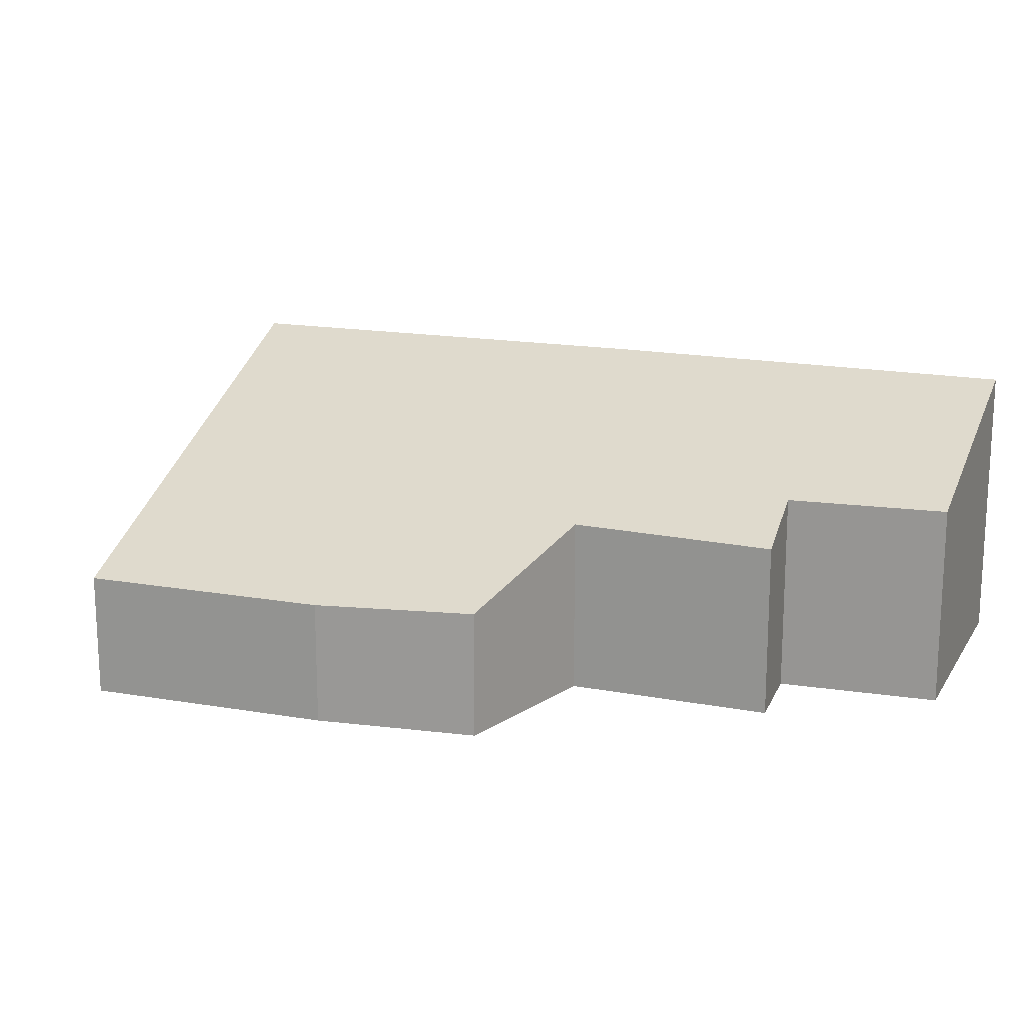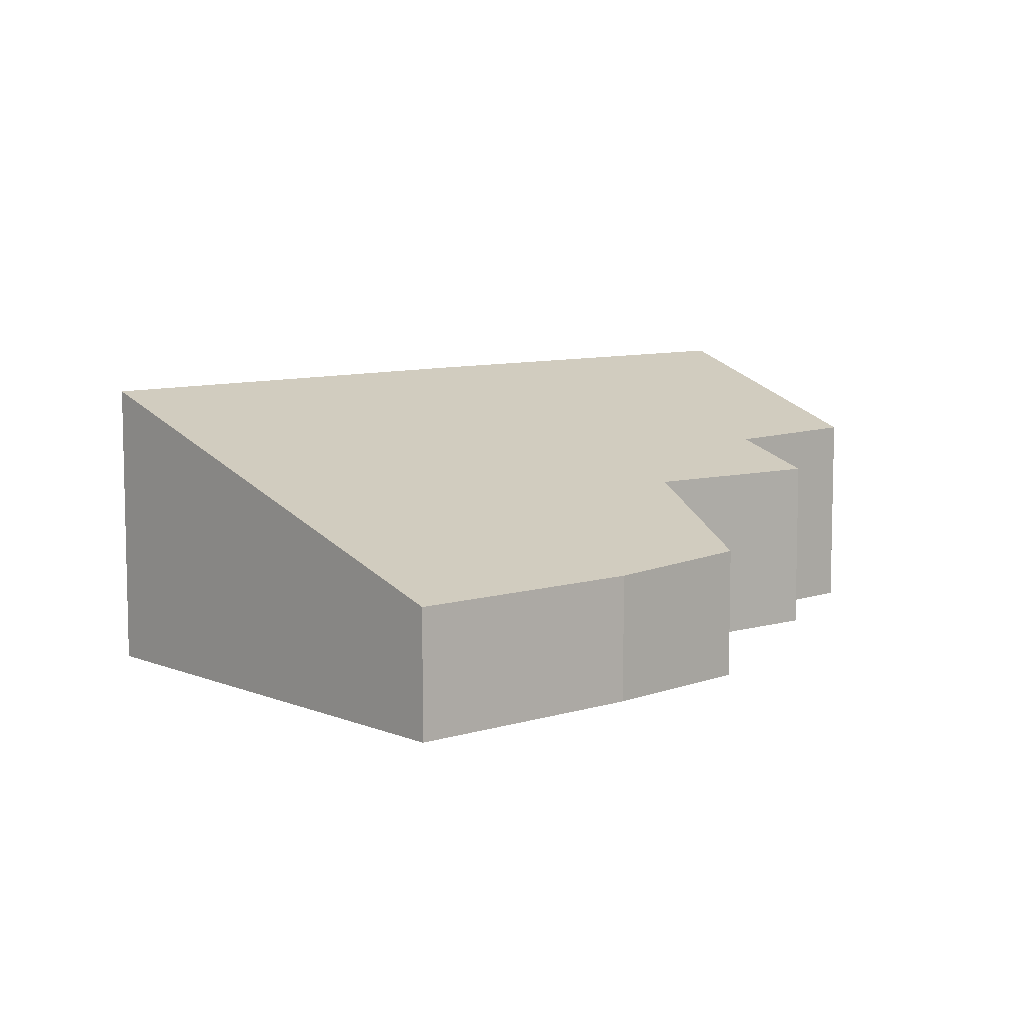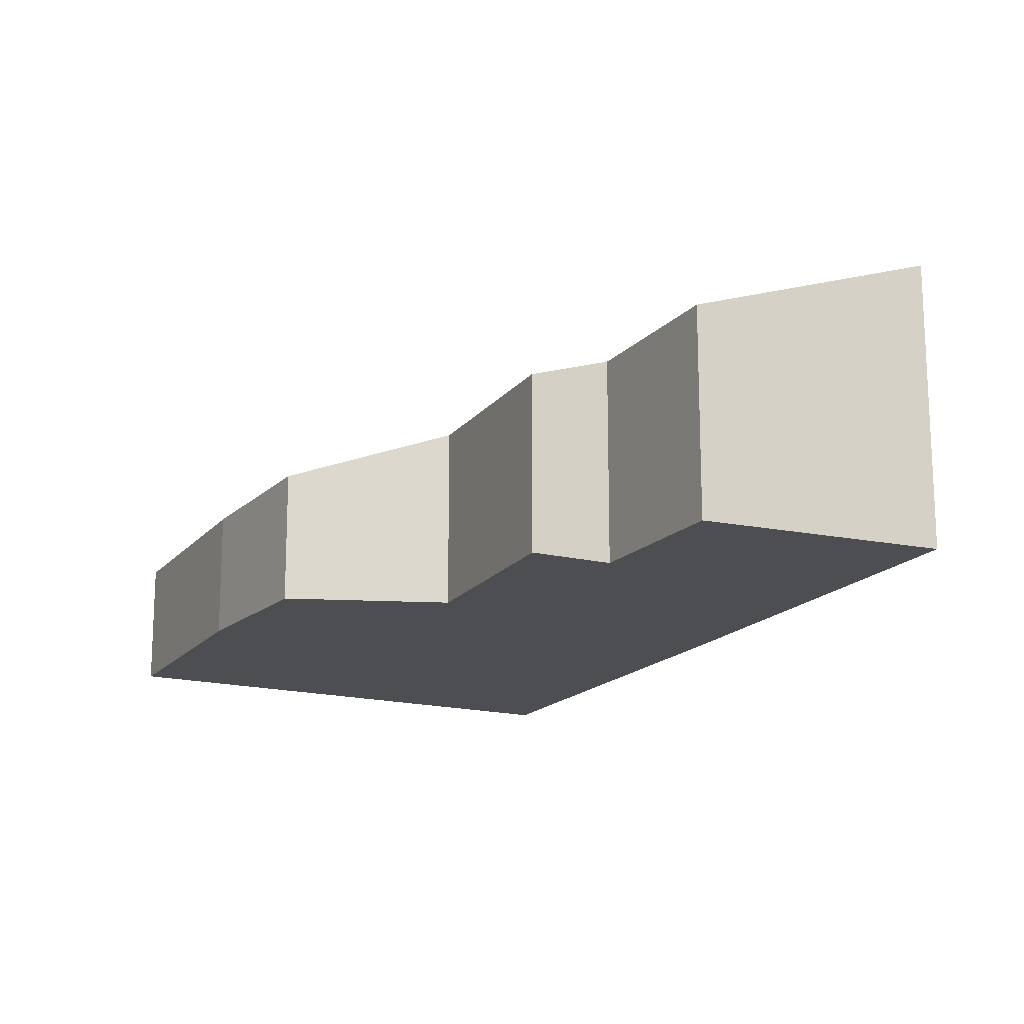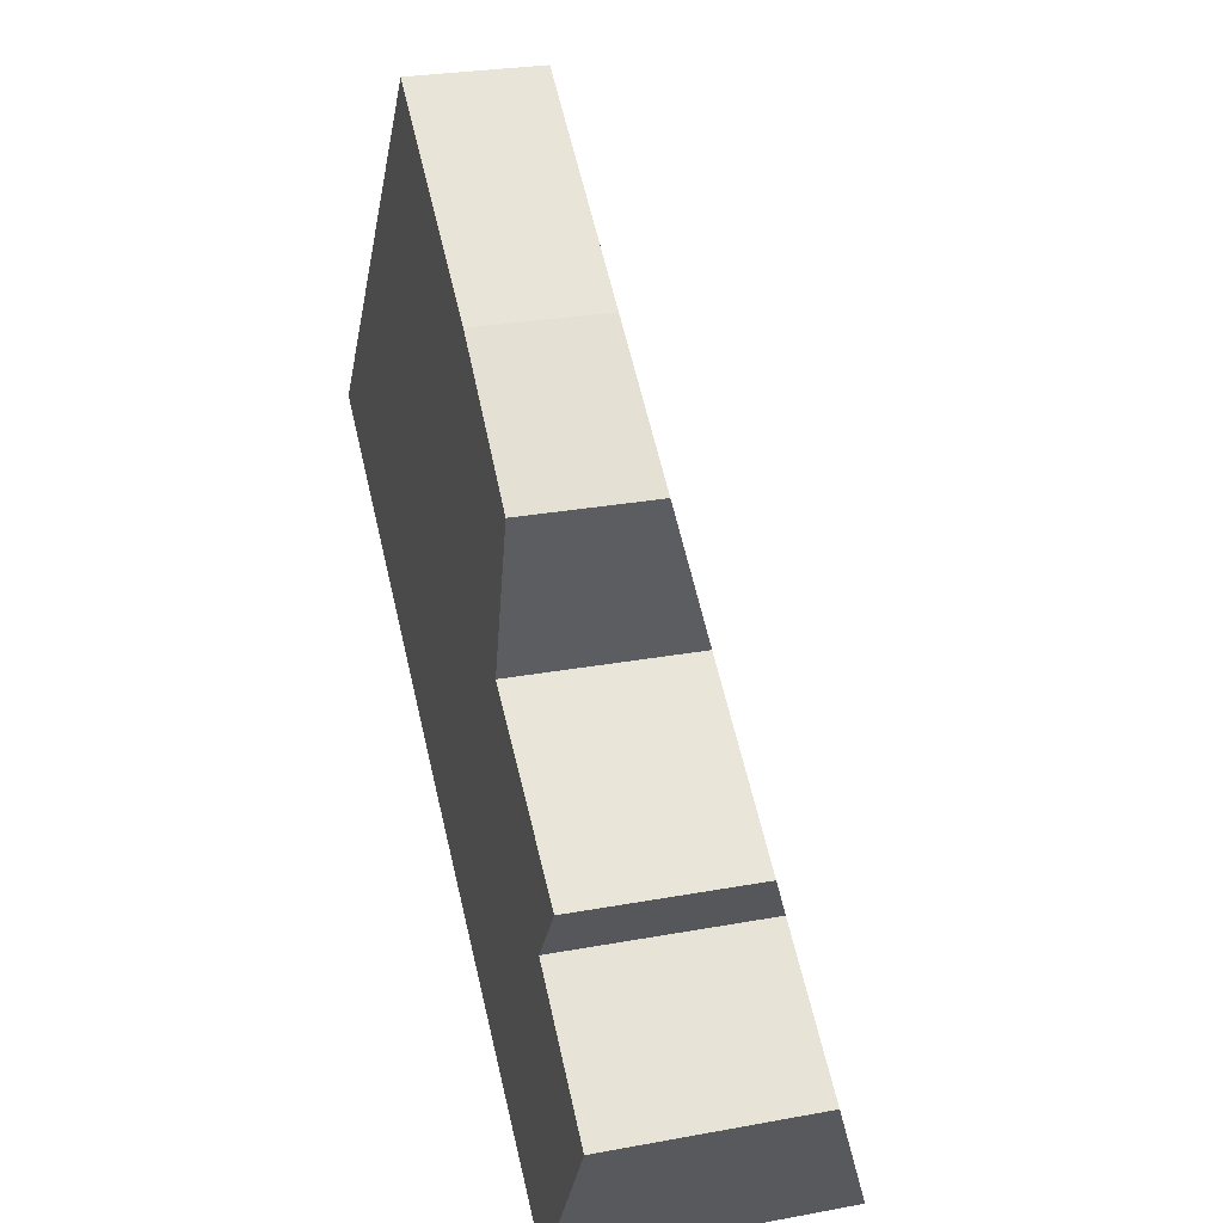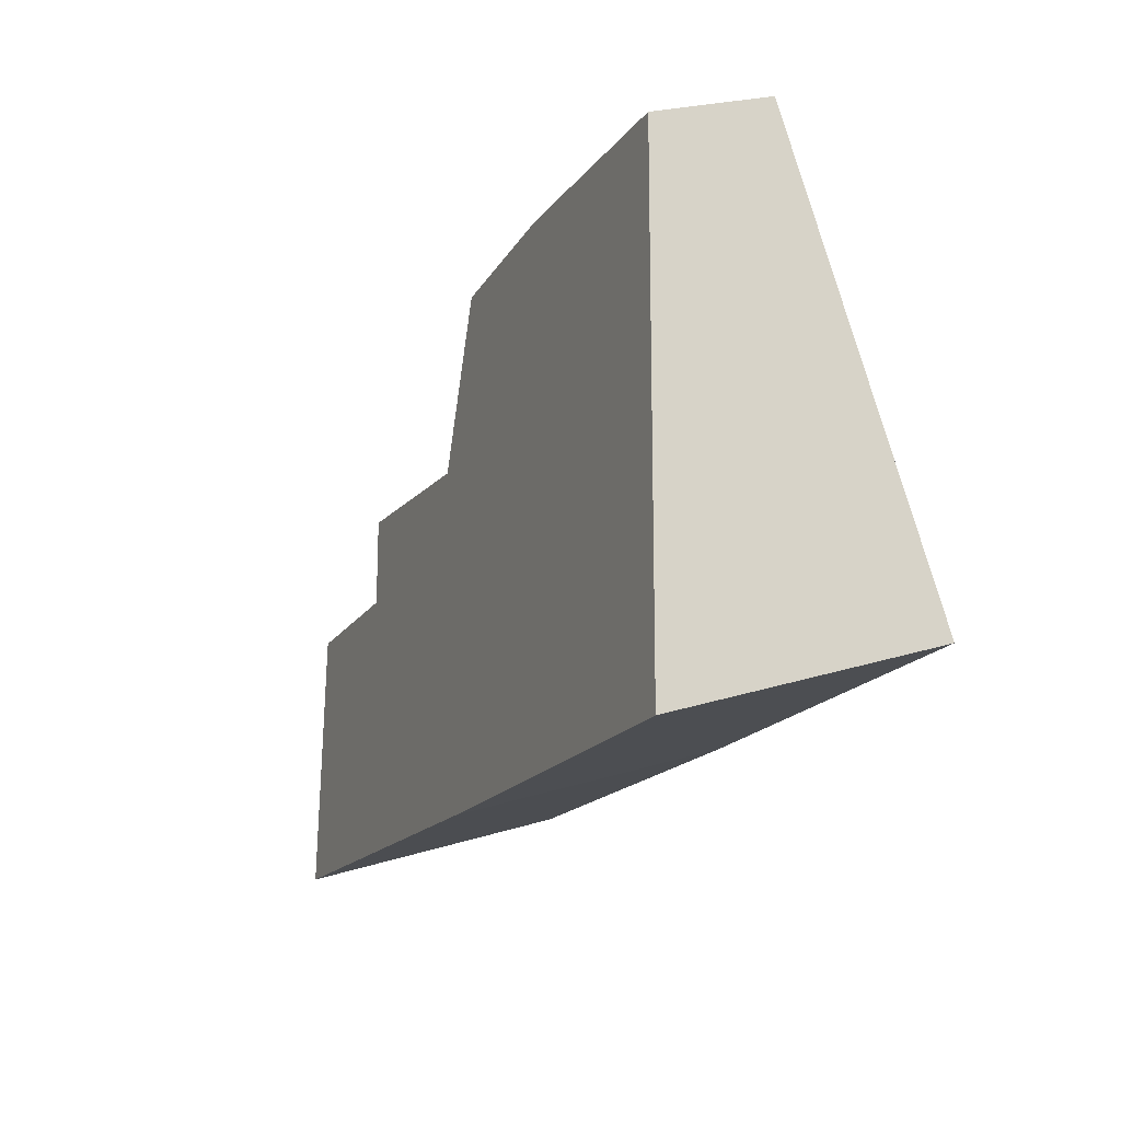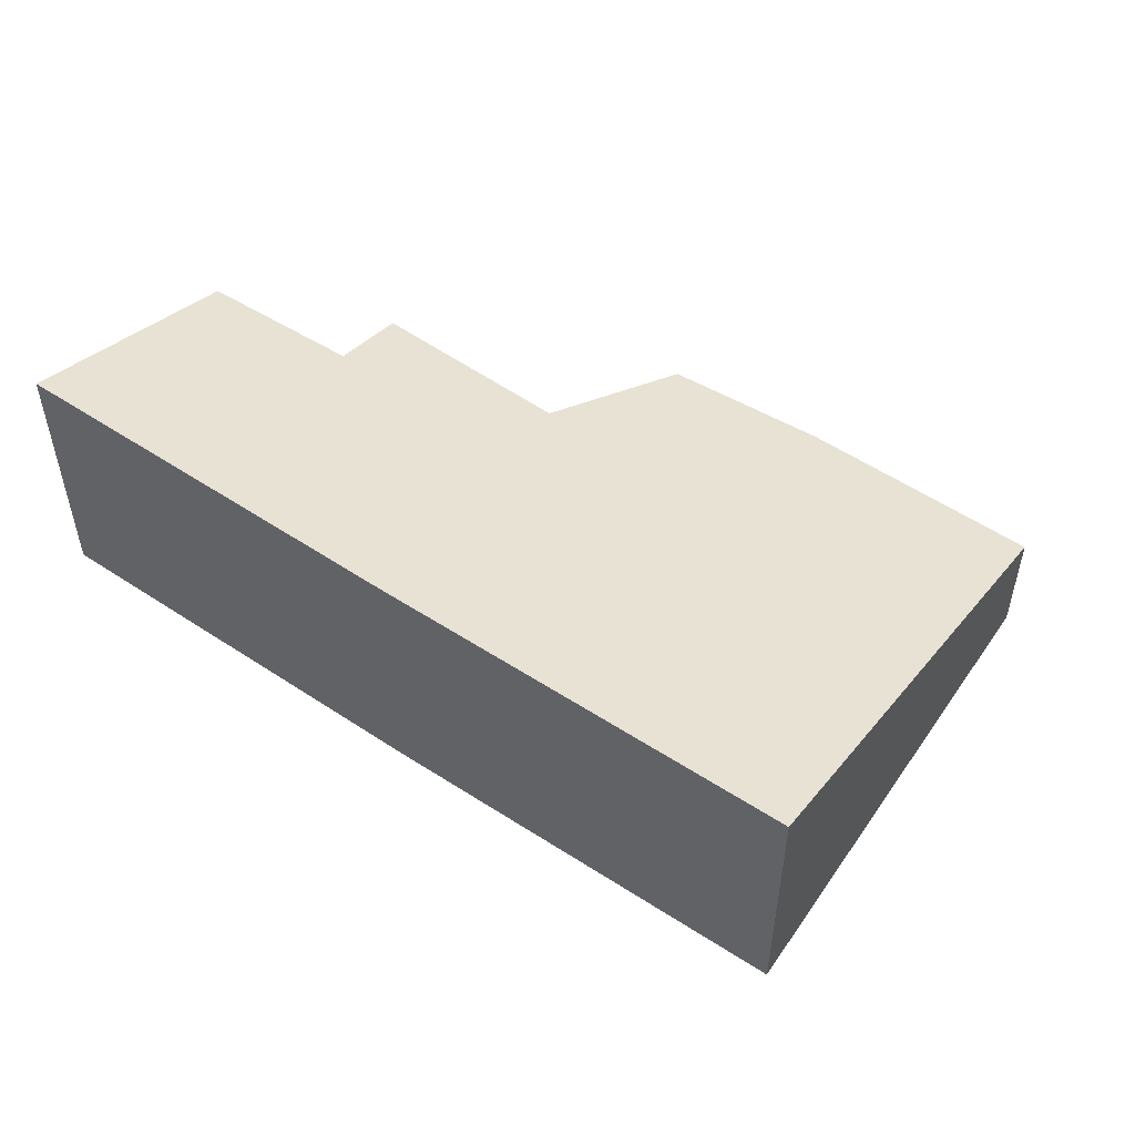
<metadata>
{"format":"obj","ext":"obj","renderer":"f3d","projection":"perspective","resolution":1024,"background":"white","views":[{"elev":18.0,"azim":53.6,"up":"+Y"},{"elev":8.6,"azim":-5.2,"up":"+Y"},{"elev":-16.7,"azim":99.2,"up":"+Y"},{"elev":26.8,"azim":73.8,"up":"+Z"},{"elev":22.6,"azim":-118.4,"up":"+Z"},{"elev":54.5,"azim":-109.9,"up":"+Y"}]}
</metadata>
<code>
v  6.291 1.307 1.492
v  5.858 1.812 -0.117
v  5.029 1.261 2.559
v  7.604 1.788 -1.259
v  7.116 2.057 -1.935
v  2.98 1.264 3.993
v  3.593 2.88 -2.573
v  0 2.871 1.758e-16
v  7.116 2.871 -5.023
v  8.416 2.076 -2.924
v  7.116 3.076e-16 -5.023
v  8.416 1.79e-16 -2.924
v  7.116 1.185e-16 -1.935
v  7.604 7.709e-17 -1.259
v  3.593 1.576e-16 -2.573
v  0 0 0
v  2.98 -2.445e-16 3.993
v  5.029 -1.567e-16 2.559
v  6.291 -9.136e-17 1.492
v  5.858 7.164e-18 -0.117
g defaultobject
f 1 2 3
f 4 5 2
f 6 7 8
f 7 6 9
f 9 6 3
f 9 3 2
f 9 2 5
f 9 5 10
f 10 11 9
f 11 10 12
f 4 13 5
f 13 4 14
f 11 7 9
f 7 11 15
f 7 15 8
f 8 15 16
f 16 6 8
f 6 16 17
f 17 3 6
f 3 17 18
f 3 19 1
f 19 3 18
f 20 4 2
f 4 20 14
f 5 12 10
f 12 5 13
f 1 20 2
f 20 1 19
f 12 13 11
f 15 17 16
f 17 15 11
f 17 11 18
f 18 11 20
f 20 11 13
f 20 13 14
f 19 18 20

</code>
